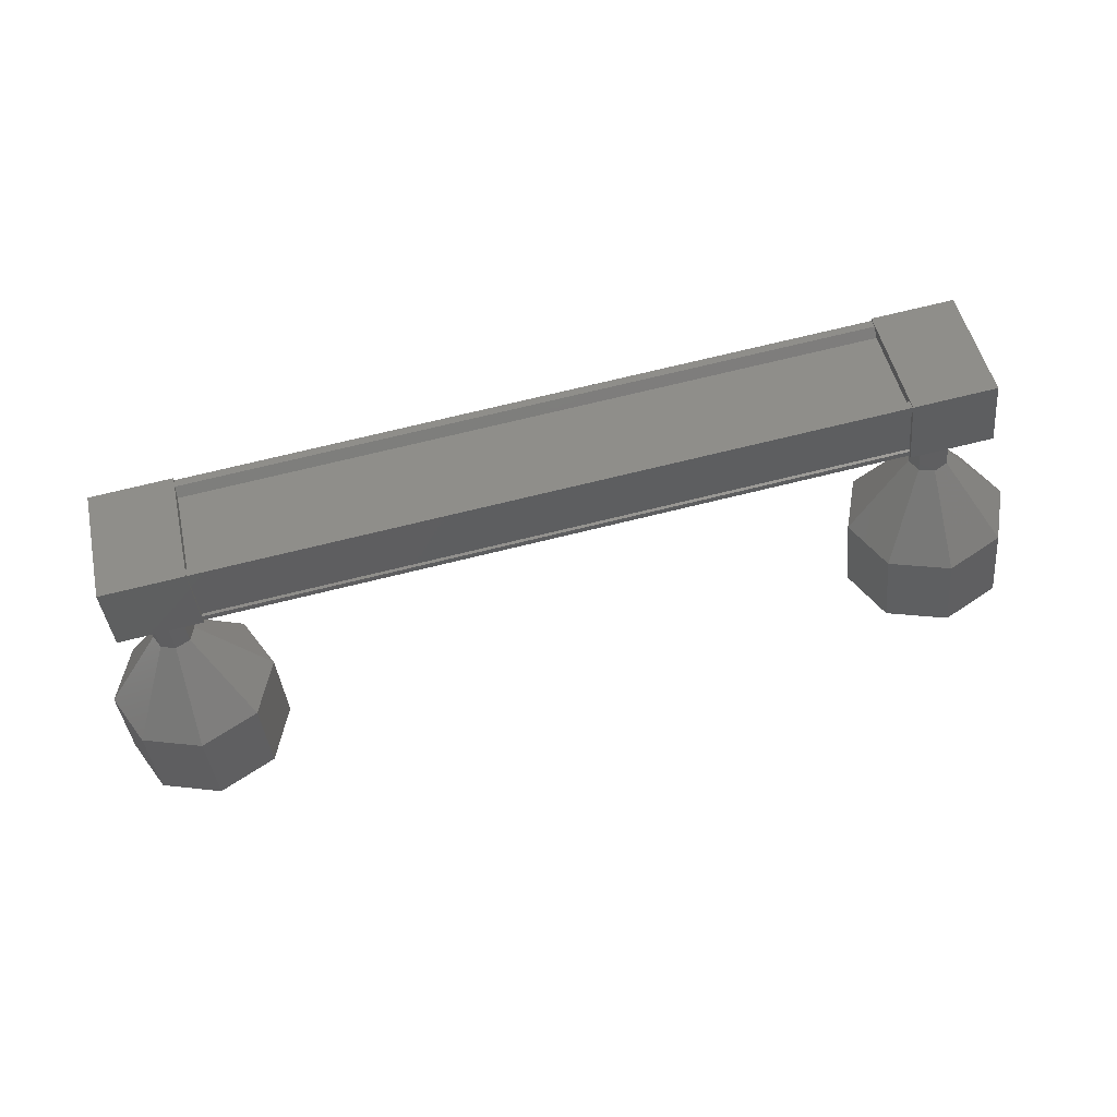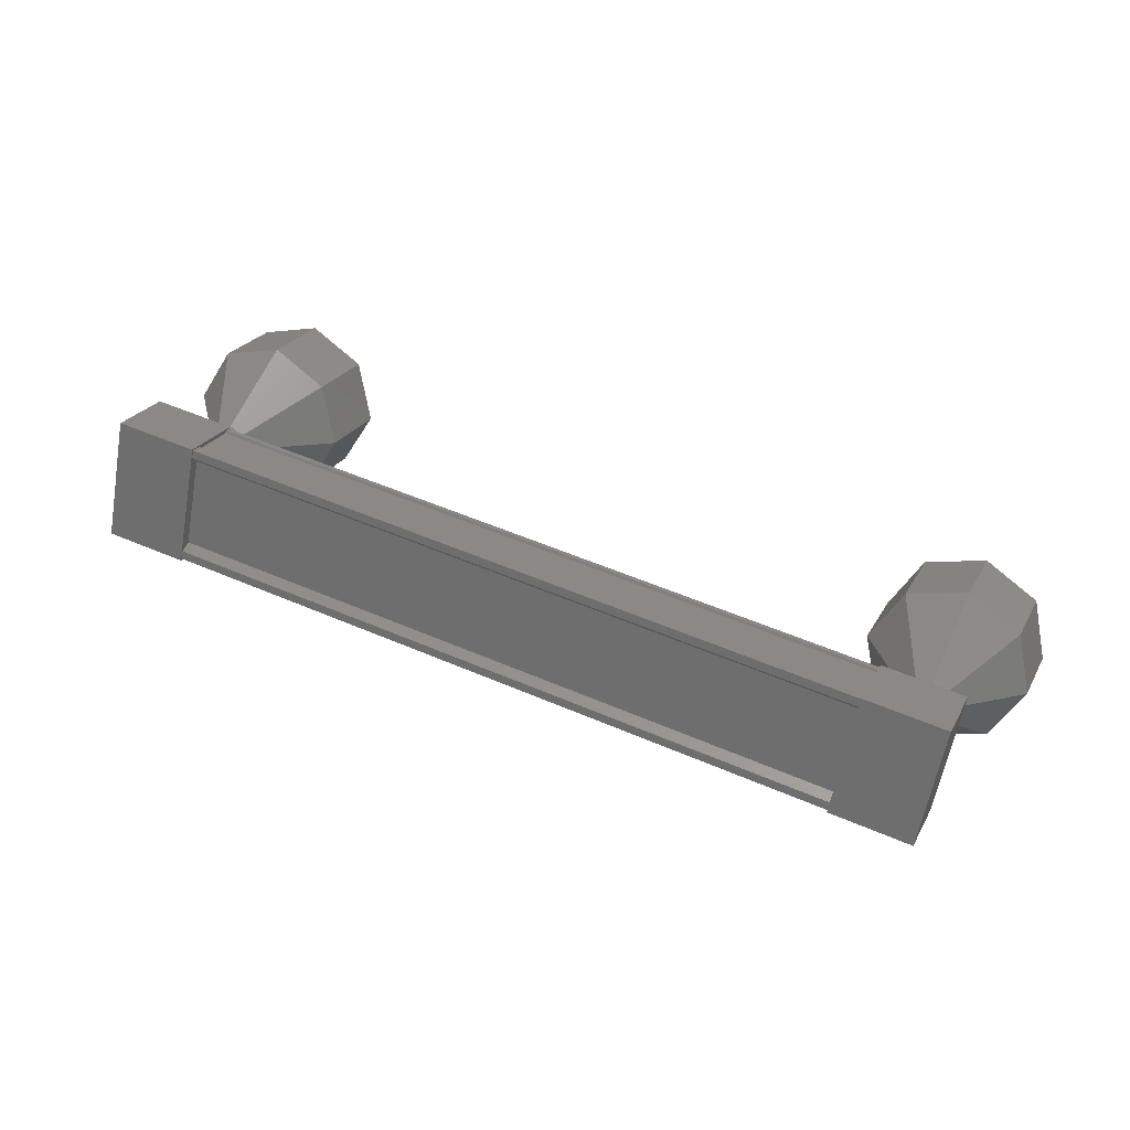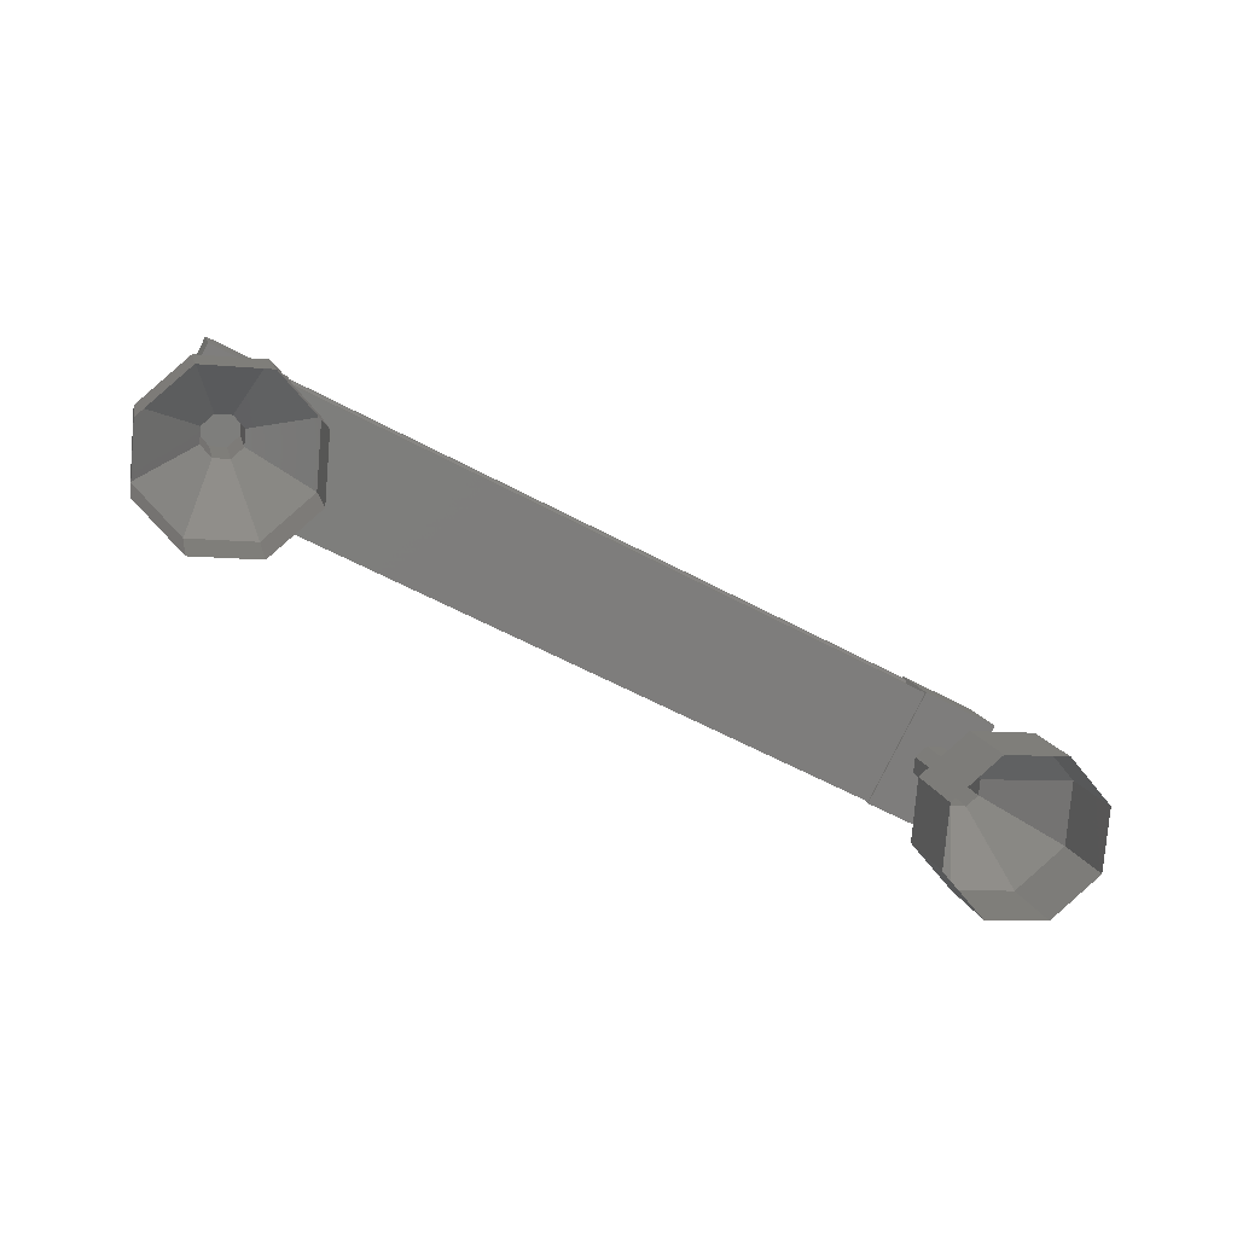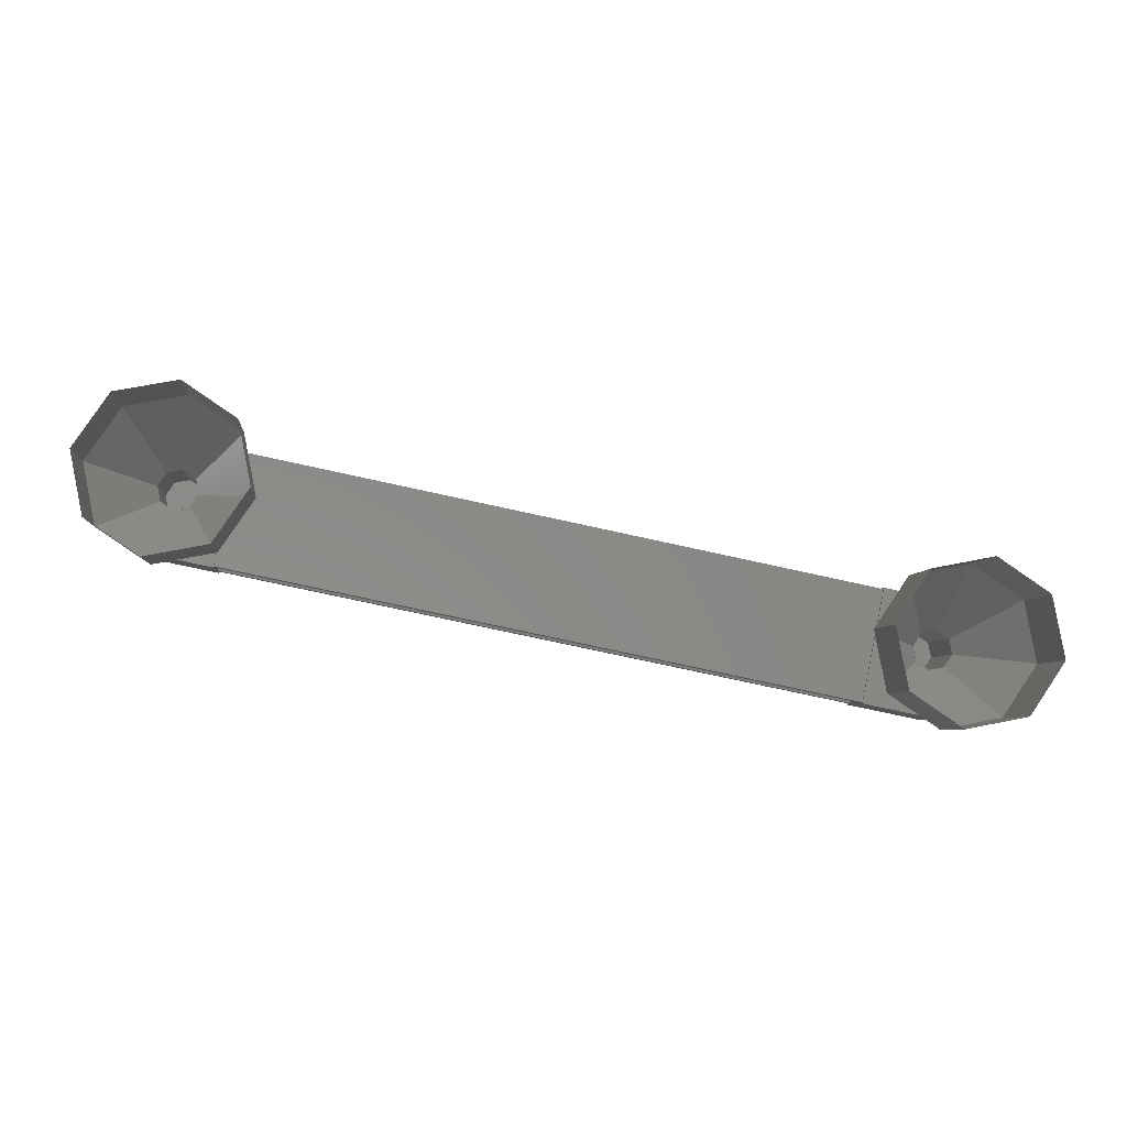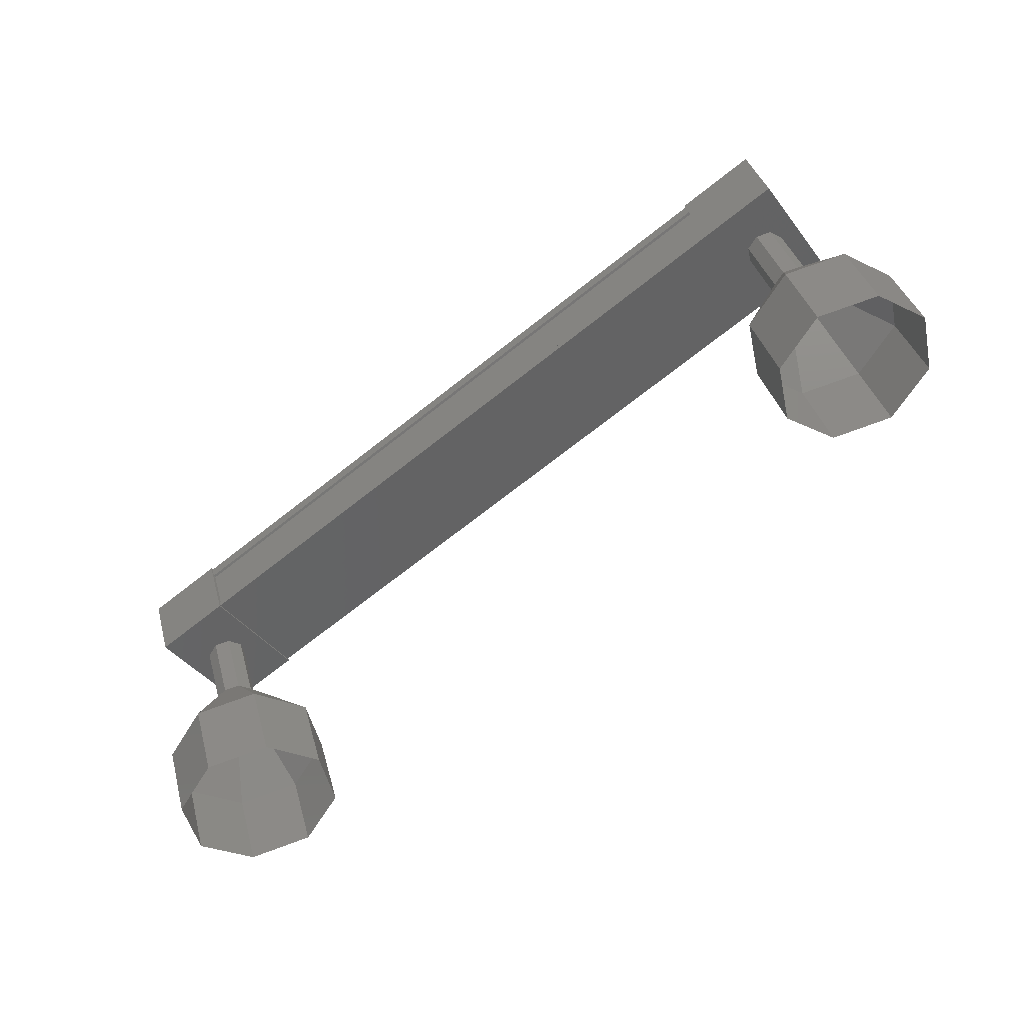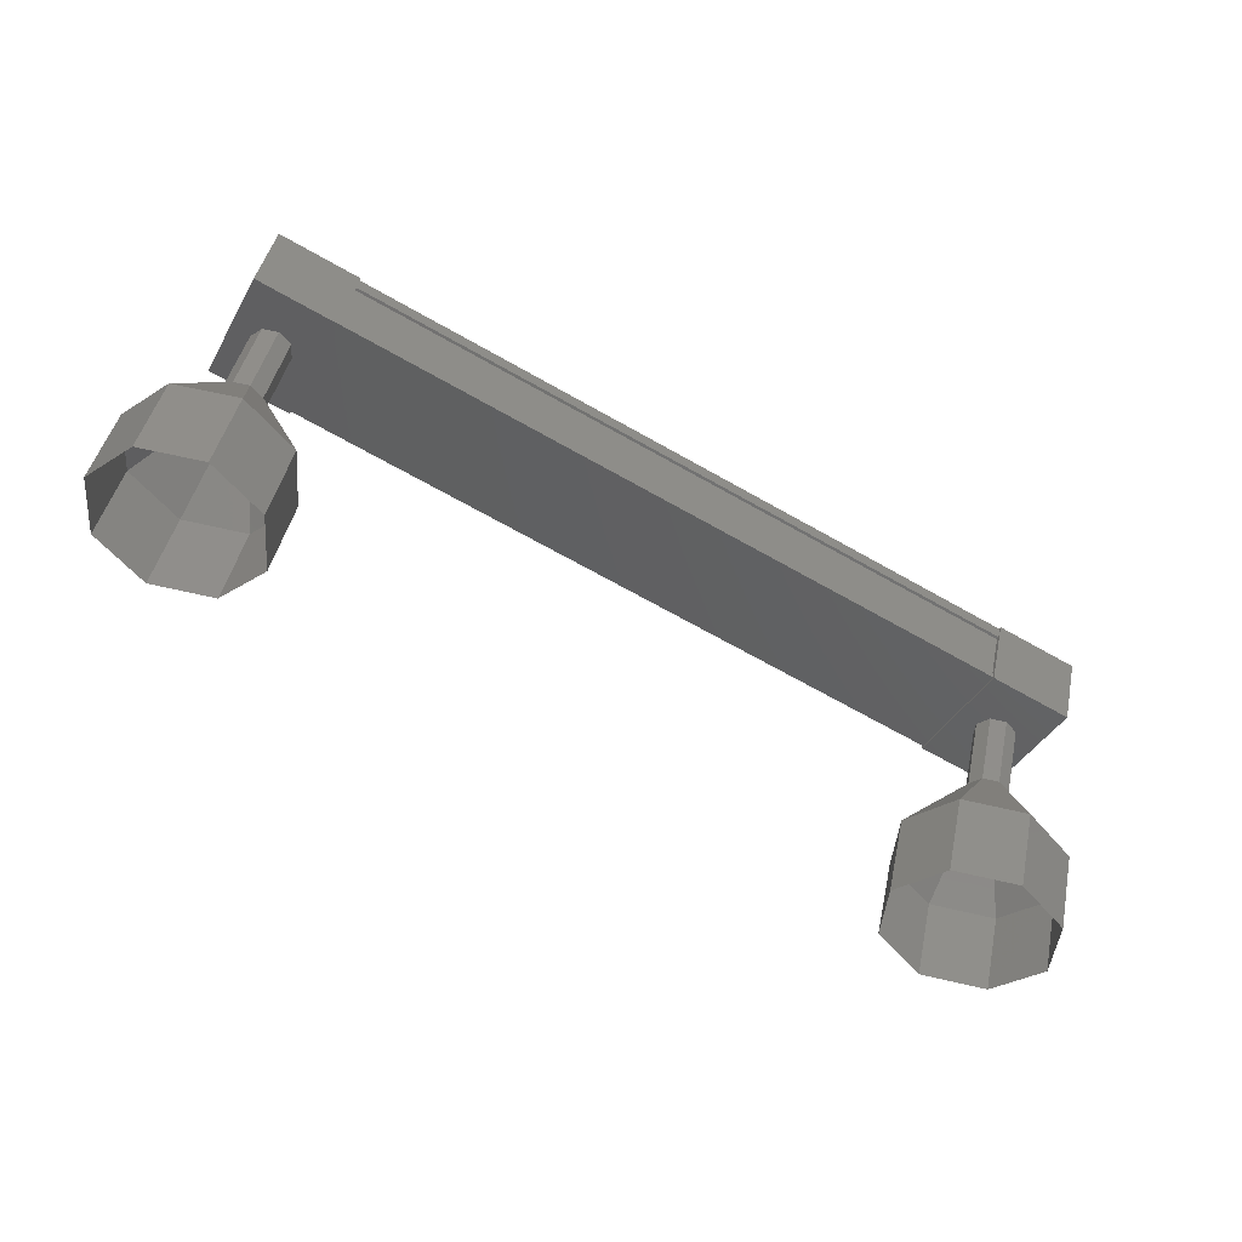
<metadata>
{"format":"stl","ext":"stl","renderer":"f3d","projection":"perspective","resolution":1024,"background":"white","views":[{"elev":75.1,"azim":-13.6,"up":"+Z"},{"elev":51.5,"azim":25.2,"up":"+Y"},{"elev":-55.8,"azim":-29.9,"up":"+Z"},{"elev":-70.6,"azim":-12.7,"up":"+Z"},{"elev":-72.1,"azim":-142.0,"up":"+Z"},{"elev":-67.7,"azim":150.4,"up":"+Z"}]}
</metadata>
<code>
# stl→obj: 118 verts, 152 faces
v 584.6 15.11 250
v 584.6 15.23 250.1
v 575.3 15.23 250.1
v 575.3 15.32 250.1
v 575.3 14.11 250.5
v 575.3 14.08 250.6
v 584.6 14.08 250.6
v 575.3 13.99 250.7
v 584.6 13.99 250.7
v 575.3 13.68 250
v 584.6 13.68 250
v 575.3 13.71 250
v 584.6 13.71 250
v 584.6 13.95 250.5
v 575.3 15.11 250
v 584.6 14.11 250.5
v 584.6 13.93 250.6
v 575.3 13.93 250.6
v 575.3 13.95 250.5
v 574.8 15.34 250.1
v 574.8 13.62 249.9
v 574.8 13.98 250.7
v 575.8 13.98 250.7
v 575.8 15.34 250.1
v 575.8 13.62 249.9
v 575.8 14.99 249.3
v 574.8 14.99 249.3
v 584.1 13.98 250.7
v 584.1 15.34 250.1
v 584.1 13.62 249.9
v 584.1 14.99 249.3
v 585.1 14.99 249.3
v 585.1 15.34 250.1
v 585.1 13.98 250.7
v 585.1 13.62 249.9
v 584.6 15.32 250.1
v 584.6 15.26 249.9
v 575.3 15.26 249.9
v 584.6 15.23 249.9
v 575.3 15.23 249.9
v 584.6 14.99 249.4
v 575.3 14.99 249.4
v 584.6 15.01 249.4
v 575.3 15.01 249.4
v 584.6 14.98 249.3
v 575.3 14.98 249.3
v 584.6 13.65 250
v 575.3 13.65 250
v 585.6 13.49 247.9
v 585.6 13.06 247
v 585.3 14.13 247.6
v 585.3 13.71 246.7
v 584.6 14.39 247.4
v 584.6 13.97 246.5
v 583.9 14.13 247.6
v 583.9 13.71 246.7
v 583.6 13.49 247.9
v 583.6 13.06 247
v 583.9 12.85 248.2
v 583.9 12.42 247.3
v 584.6 12.58 248.3
v 584.6 12.16 247.4
v 585.3 12.85 248.2
v 585.3 12.42 247.3
v 575.1 13.74 248.8
v 575 14.33 249.7
v 575 13.91 248.8
v 575.1 14.49 249.6
v 575.1 14.07 248.7
v 575.3 14.55 249.6
v 575.3 14.13 248.7
v 575.5 14.49 249.6
v 575.5 14.07 248.7
v 575.5 14.33 249.7
v 575.5 13.91 248.8
v 575.5 14.17 249.7
v 575.5 13.74 248.8
v 575.3 14.1 249.8
v 575.3 13.68 248.9
v 575.1 14.17 249.7
v 574.6 12.42 247.3
v 574.3 13.49 247.9
v 574.3 13.06 247
v 574.6 14.13 247.6
v 574.6 13.71 246.7
v 575.3 14.39 247.4
v 575.3 13.97 246.5
v 576 14.13 247.6
v 576 13.71 246.7
v 576.3 13.49 247.9
v 576.3 13.06 247
v 576 12.85 248.2
v 576 12.42 247.3
v 575.3 12.58 248.3
v 575.3 12.16 247.4
v 574.6 12.85 248.2
v 575.3 14.14 248.7
v 575.5 13.75 248.8
v 575.1 13.75 248.8
v 584.9 14.33 249.7
v 584.9 13.91 248.8
v 584.8 14.49 249.6
v 584.8 14.07 248.7
v 584.6 14.55 249.6
v 584.6 14.13 248.7
v 584.4 14.49 249.6
v 584.4 14.07 248.7
v 584.4 14.33 249.7
v 584.4 13.91 248.8
v 584.4 14.17 249.7
v 584.4 13.74 248.8
v 584.6 14.1 249.8
v 584.6 13.68 248.9
v 584.8 14.17 249.7
v 584.8 13.74 248.8
v 584.8 13.75 248.8
v 584.6 14.14 248.7
v 584.4 13.75 248.8
f 1 2 3
f 3 2 4
f 5 6 7
f 7 6 8
f 8 9 7
f 10 11 12
f 12 11 13
f 13 14 12
f 3 15 1
f 1 15 5
f 5 16 1
f 7 16 5
f 9 8 17
f 17 8 18
f 18 14 17
f 19 14 18
f 12 14 19
f 20 21 22
f 22 21 23
f 23 24 22
f 25 24 23
f 26 24 25
f 25 21 26
f 26 21 27
f 27 21 20
f 20 24 27
f 22 24 20
f 28 29 30
f 30 29 31
f 31 32 30
f 29 32 31
f 33 32 29
f 29 34 33
f 33 34 32
f 32 34 35
f 35 30 32
f 34 30 35
f 28 30 34
f 34 29 28
f 2 36 4
f 4 36 37
f 37 38 4
f 39 38 37
f 40 38 39
f 39 41 40
f 40 41 42
f 42 41 43
f 43 44 42
f 45 44 43
f 46 44 45
f 45 47 46
f 46 47 48
f 48 47 10
f 25 23 21
f 24 26 27
f 47 11 10
f 49 50 51
f 51 50 52
f 52 53 51
f 54 53 52
f 55 53 54
f 54 56 55
f 55 56 57
f 57 56 58
f 58 59 57
f 60 59 58
f 61 59 60
f 60 62 61
f 61 62 63
f 63 62 64
f 64 49 63
f 50 49 64
f 65 66 67
f 67 66 68
f 68 69 67
f 70 69 68
f 71 69 70
f 70 72 71
f 71 72 73
f 73 72 74
f 74 75 73
f 76 75 74
f 77 75 76
f 76 78 77
f 77 78 79
f 79 78 80
f 80 65 79
f 66 65 80
f 81 82 83
f 83 82 84
f 84 85 83
f 86 85 84
f 87 85 86
f 86 88 87
f 87 88 89
f 89 88 90
f 90 91 89
f 92 91 90
f 93 91 92
f 92 94 93
f 93 94 95
f 95 94 96
f 96 81 95
f 82 81 96
f 96 67 82
f 82 67 69
f 69 84 82
f 97 84 69
f 86 84 97
f 97 73 86
f 86 73 88
f 88 73 75
f 75 90 88
f 98 90 75
f 92 90 98
f 98 79 92
f 92 79 94
f 94 79 99
f 99 96 94
f 67 96 99
f 100 101 102
f 102 101 103
f 103 104 102
f 105 104 103
f 106 104 105
f 105 107 106
f 106 107 108
f 108 107 109
f 109 110 108
f 111 110 109
f 112 110 111
f 111 113 112
f 112 113 114
f 114 113 115
f 115 100 114
f 101 100 115
f 116 63 101
f 101 63 49
f 49 103 101
f 51 103 49
f 117 103 51
f 51 53 117
f 117 53 107
f 107 53 55
f 55 109 107
f 57 109 55
f 118 109 57
f 57 59 118
f 118 59 113
f 113 59 61
f 61 116 113
f 63 116 61

</code>
